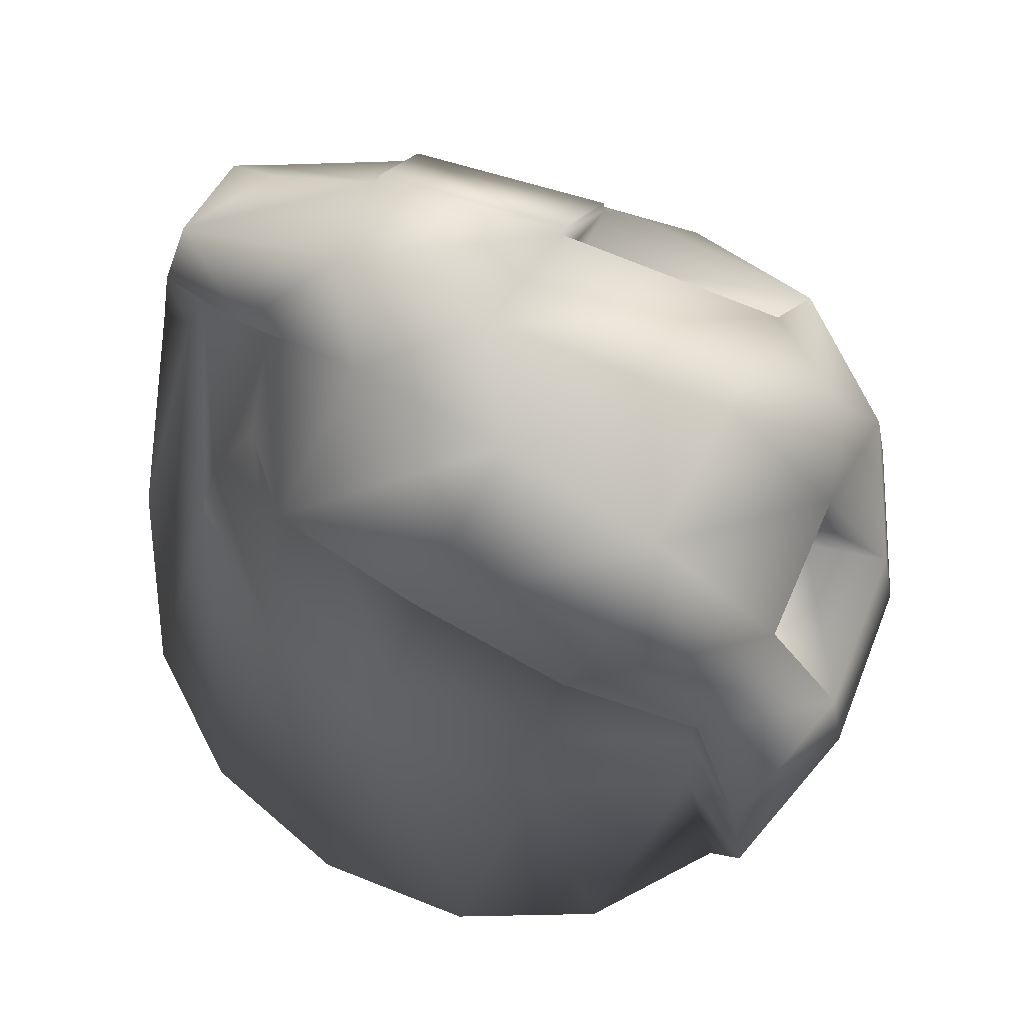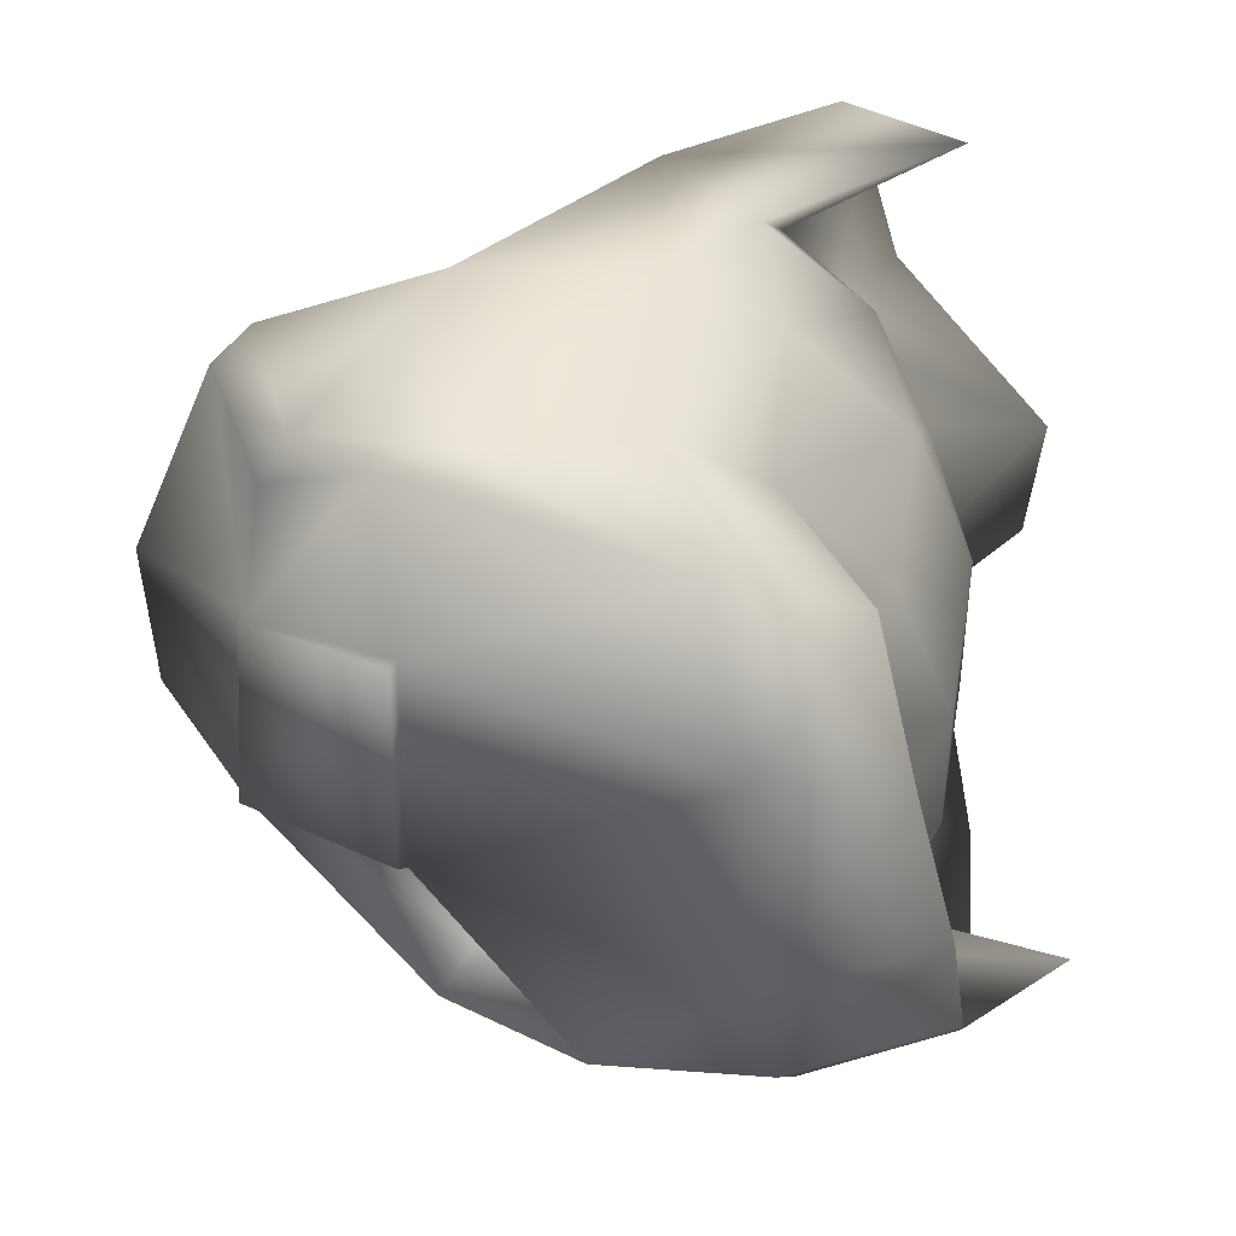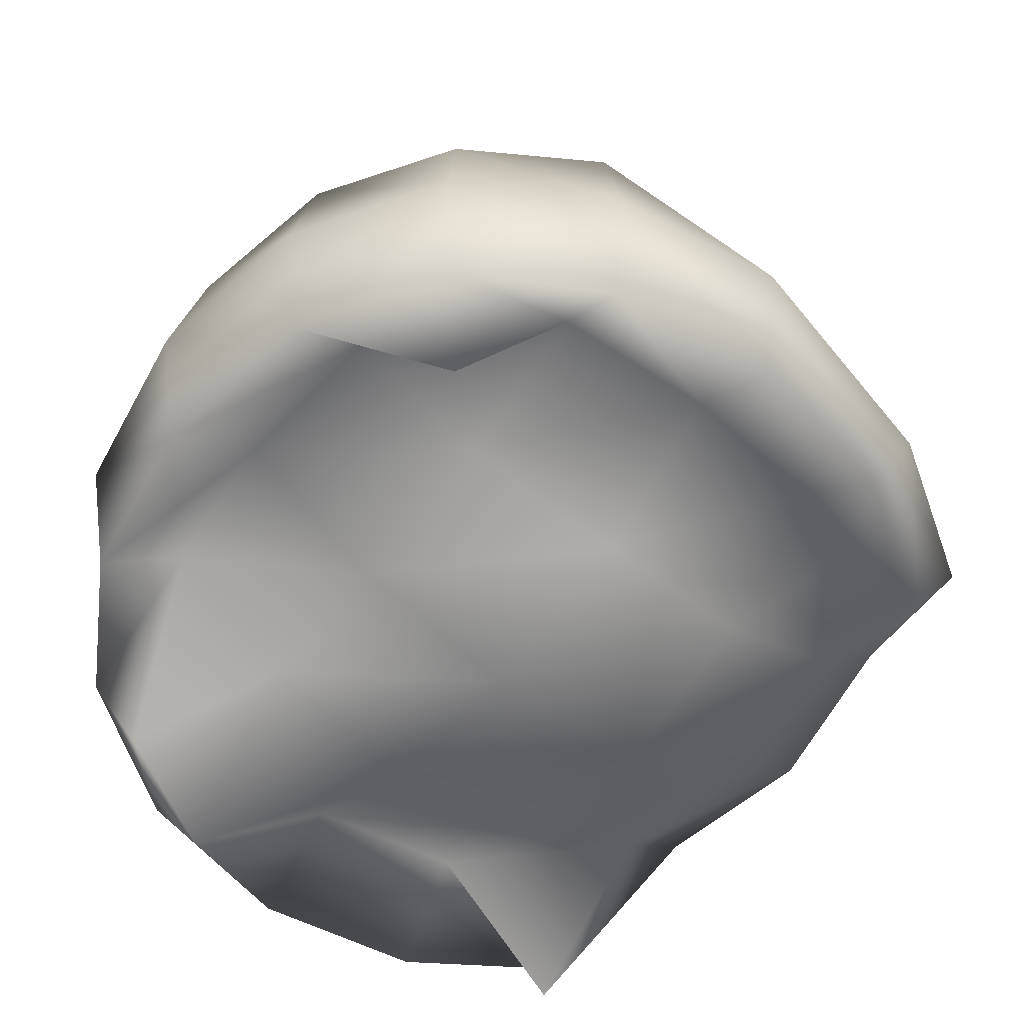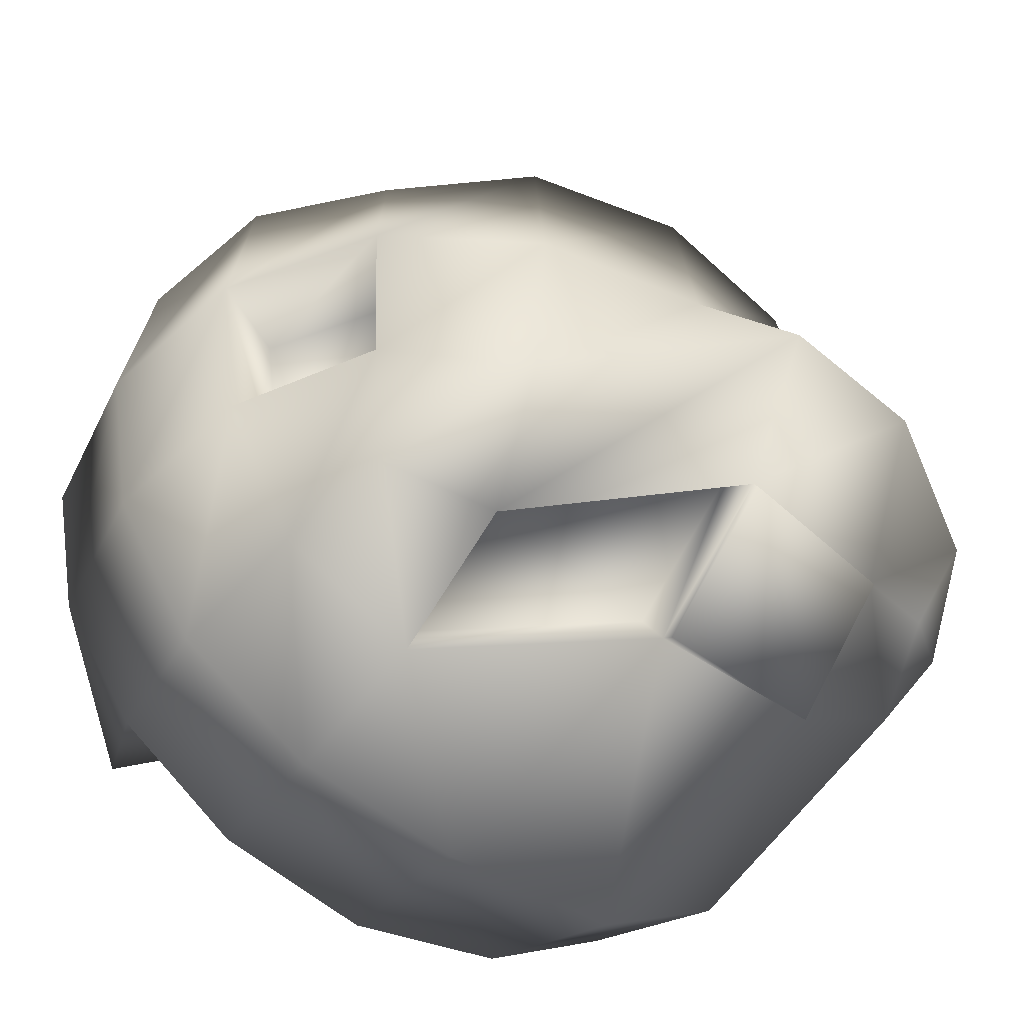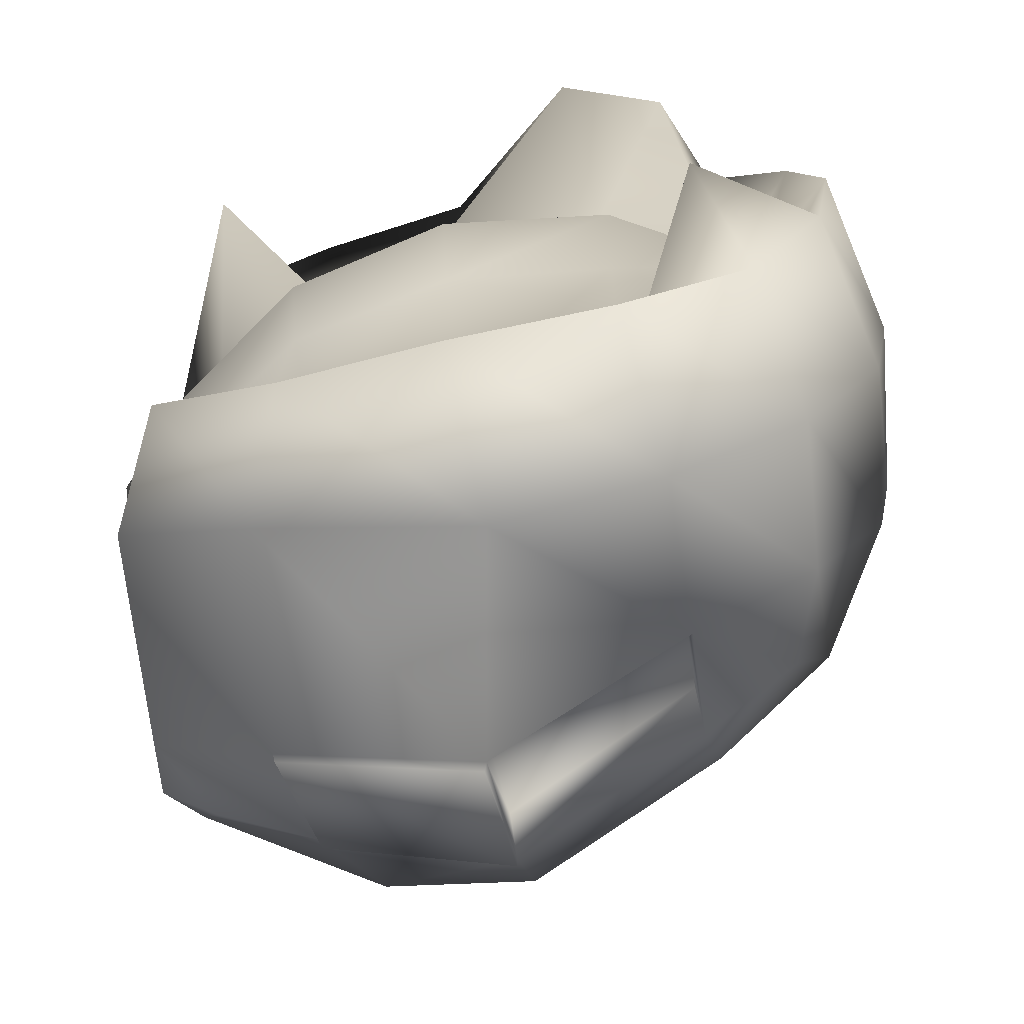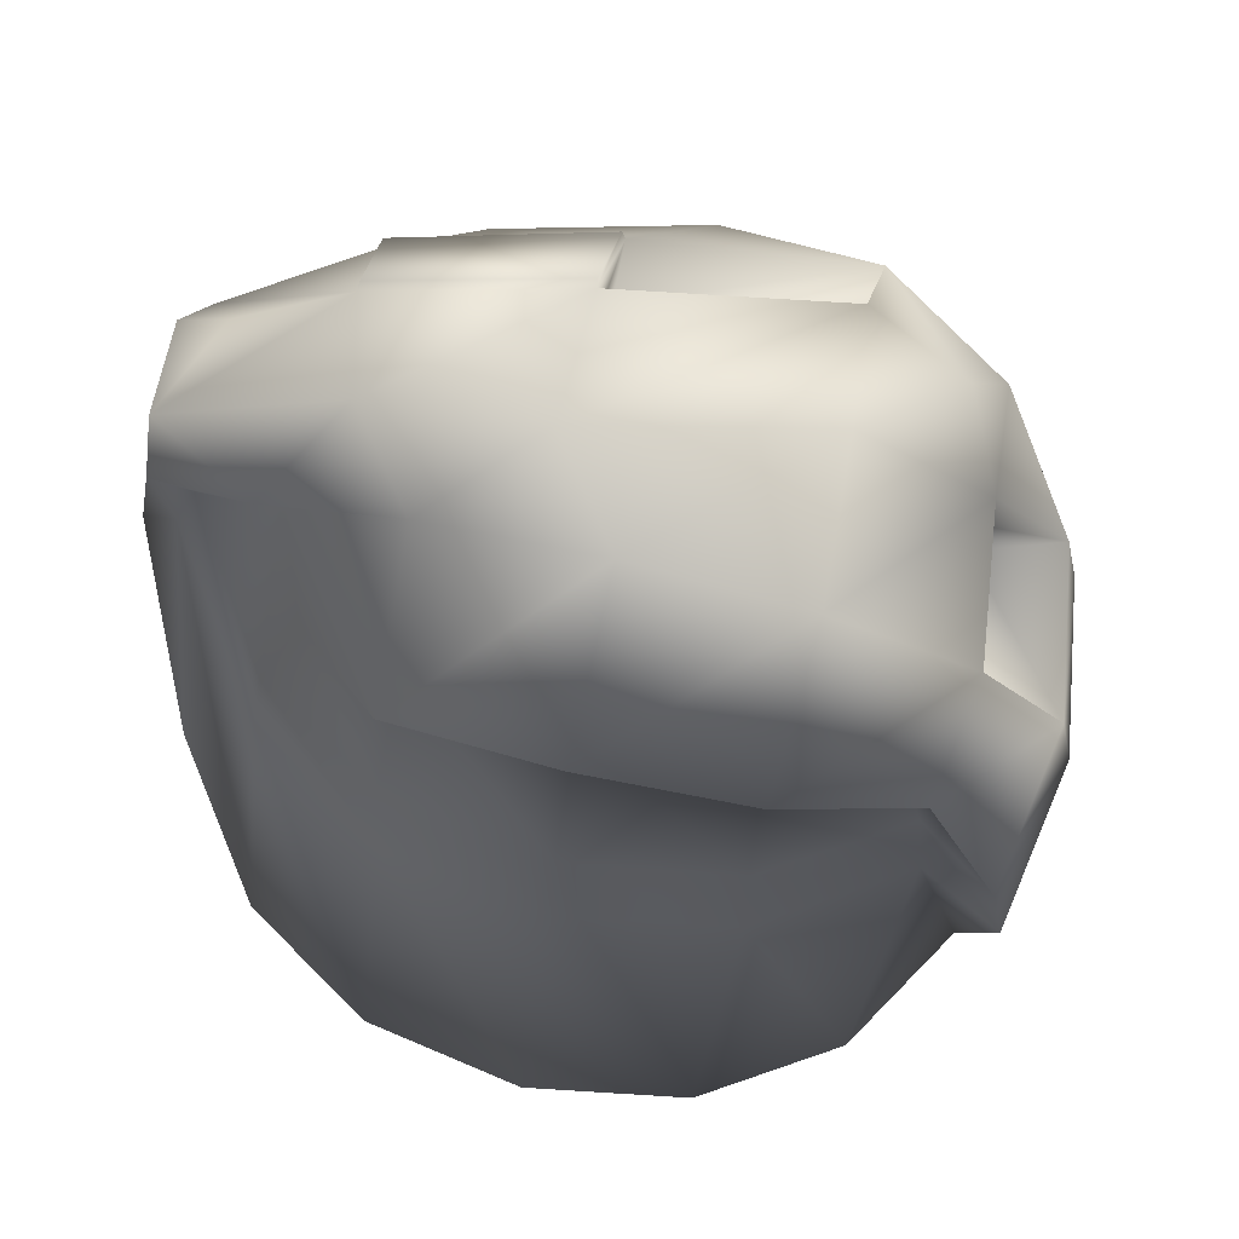
<metadata>
{"format":"obj","ext":"obj","renderer":"f3d","projection":"perspective","resolution":1024,"background":"white","views":[{"elev":76.9,"azim":30.9,"up":"+Y"},{"elev":-40.4,"azim":-79.1,"up":"+Z"},{"elev":-60.5,"azim":141.7,"up":"+Y"},{"elev":-49.0,"azim":144.7,"up":"+Z"},{"elev":-74.6,"azim":13.1,"up":"+Z"},{"elev":79.0,"azim":13.1,"up":"+Y"}]}
</metadata>
<code>
o Cube
v 0.5 0.5 -0.5
v 0.5 -0.5 -0.5
v 0.5 0.6273 0.1587
v 0.5 -0.5 0.5
v -0.7191 0.6258 -0.2936
v -0.5 -0.07913 -0.5
v -0.5 0.5 0.1587
v -0.5 -0.5 0.5
v -0.5729 -0.1521 -0.2967
v -0.6096 -0.1887 -0
v -0.5729 -0.1521 0.2967
v 0.2967 -0.1521 -0.5729
v 0 -0.1887 -0.6096
v -0.2967 -0.1521 -0.5729
v 0.5729 0.2967 -0.5729
v 0.6096 0 -0.6096
v 0.5729 -0.2967 -0.5729
v -0.5729 -0.2967 0.57
v -0.6096 -0 0.2682
v -0.5729 0.2967 0.2316
v 0.5729 0.4239 0.2316
v 0.6096 0.1273 0.2682
v 0.5729 -0.2967 0.57
v -0.792 0.4224 -0.3665
v -0.6995 -0.06975 -0.5842
v -0.5729 -0.2967 -0.5729
v 0.2967 0.7002 0.2316
v -0 0.7368 0.2682
v -0.2967 0.7002 0.2316
v 0.5729 0.5729 -0.2967
v 0.6096 0.6096 0
v 0.5729 0.5749 0.2295
v -0.2967 -0.1521 0.5729
v -0 -0.1887 0.6096
v 0.2967 -0.5729 0.5729
v -0.5729 0.5729 -0.04469
v -0.6096 0.6096 -0.002973
v -0.792 0.6987 -0.09027
v -0.5158 0.6987 -0.3665
v -0.1292 0.8051 -0.4286
v 0.2967 0.5729 -0.5729
v 0.5729 -0.1521 0.2967
v 0.6096 -0.1887 0
v 0.5729 -0.1521 -0.2967
v 0.3162 0.729 -0.3162
v -0.1292 0.9773 -0.1522
v -0.4454 0.9245 -0.1352
v 0.3331 0.7818 0
v -0 0.8395 -0
v -0.3331 0.7818 -0
v 0.3162 0.729 0.3132
v -0 0.7818 0.3331
v -0.3162 0.729 0.3132
v 0.3162 -0.3162 0.729
v 0.3331 0.1273 0.4405
v 0.3162 0.4434 0.3877
v -0 -0.3331 0.7818
v 0 0.1273 0.4982
v 0 0.4604 0.4405
v -0.3162 -0.3162 0.729
v -0.3331 0 0.4405
v -0.3162 0.4434 0.3877
v -0.729 -0.008849 0.3162
v -0.7818 0.3073 -0.008199
v -0.729 0.4923 -0.02518
v -0.7818 -0.02583 -0
v -0.8395 0.3073 -0
v -0.7818 0.6404 0
v -0.729 -0.008849 -0.3162
v -0.7818 0.3073 -0.3331
v -0.8189 0.5537 -0.2908
v -0.3162 -0.3081 -0.3162
v -0 -0.361 -0.3331
v 0.3162 -0.3081 -0.3162
v -0.3331 -0.361 0
v 0 -0.4186 0
v 0.3331 -0.361 -0
v -0.3162 -0.3081 0.3162
v 0 -0.361 0.3331
v 0.3162 -0.3081 0.3162
v 0.729 -0.3162 -0.3162
v 0.7818 -0 -0.3331
v 0.729 0.3162 -0.3162
v 0.7818 -0.3331 0
v 0.8395 0 -0
v 0.7818 0.3331 -0
v 0.729 -0.3162 0.3162
v 0.7818 0 0.3331
v 0.729 0.3162 0.3132
v -0.3162 -0.3162 -0.729
v -0.423 -0.06975 -0.7564
v -0.5353 0.4419 -0.5226
v 0 -0.3331 -0.7818
v 0 0 -0.8395
v -0.1241 0.521 -0.608
v 0.3162 -0.3162 -0.729
v 0.3331 0 -0.7818
v 0.3162 0.3162 -0.729
v -0.5142 0.7104 -0.3812
v -0.1319 0.8135 -0.4421
v -0.5337 0.4536 -0.5373
v -0.1319 0.5371 -0.6143
v 0.4129 0.4732 -0.2646
v 0.4495 0.5098 0.03209
v 0.5689 0.2164 -0.2841
v 0.6218 0.2334 0.03209
v -0.1299 0.7436 -0.3295
v 0.296 0.5115 -0.4738
v -0.1248 0.4595 -0.5089
v 0.3155 0.2547 -0.6299
f 45 46 49 48
f 46 47 50 49
f 48 49 52 51
f 49 50 53 52
f 1 41 45 30
f 41 40 46 45
f 40 39 47 46
f 39 5 38 47
f 47 38 37 50
f 50 37 36 53
f 53 36 7 29
f 52 53 29 28
f 51 52 28 27
f 32 51 27 3
f 31 48 51 32
f 30 45 48 31
f 54 55 58 57
f 55 56 59 58
f 57 58 61 60
f 58 59 62 61
f 4 23 54 35
f 23 22 55 54
f 22 21 56 55
f 21 3 27 56
f 56 27 28 59
f 59 28 29 62
f 62 29 7 20
f 61 62 20 19
f 60 61 19 18
f 33 60 18 8
f 34 57 60 33
f 35 54 57 34
f 63 64 67 66
f 64 65 68 67
f 66 67 70 69
f 67 68 71 70
f 8 18 63 11
f 18 19 64 63
f 19 20 65 64
f 20 7 36 65
f 65 36 37 68
f 68 37 38 71
f 71 38 5 24
f 70 71 24 25
f 69 70 25 26
f 9 69 26 6
f 10 66 69 9
f 11 63 66 10
f 72 73 76 75
f 73 74 77 76
f 75 76 79 78
f 76 77 80 79
f 6 14 72 9
f 14 13 73 72
f 13 12 74 73
f 12 2 44 74
f 74 44 43 77
f 77 43 42 80
f 80 42 4 35
f 79 80 35 34
f 78 79 34 33
f 11 78 33 8
f 10 75 78 11
f 9 72 75 10
f 81 82 85 84
f 82 83 86 85
f 84 85 88 87
f 85 86 89 88
f 2 17 81 44
f 17 16 82 81
f 16 15 83 82
f 15 1 30 83
f 30 31 104 103
f 86 31 32 89
f 89 32 3 21
f 88 89 21 22
f 87 88 22 23
f 42 87 23 4
f 43 84 87 42
f 44 81 84 43
f 90 91 94 93
f 91 92 95 94
f 93 94 97 96
f 94 95 98 97
f 6 26 90 14
f 26 25 91 90
f 25 24 92 91
f 24 5 39 92
f 95 92 101 102
f 40 41 108 107
f 98 41 1 15
f 97 98 15 16
f 96 97 16 17
f 12 96 17 2
f 13 93 96 12
f 14 90 93 13
f 101 99 100 102
f 92 39 99 101
f 39 40 100 99
f 40 95 102 100
f 105 103 104 106
f 86 83 105 106
f 83 30 103 105
f 31 86 106 104
f 109 107 108 110
f 41 98 110 108
f 98 95 109 110
f 95 40 107 109

</code>
